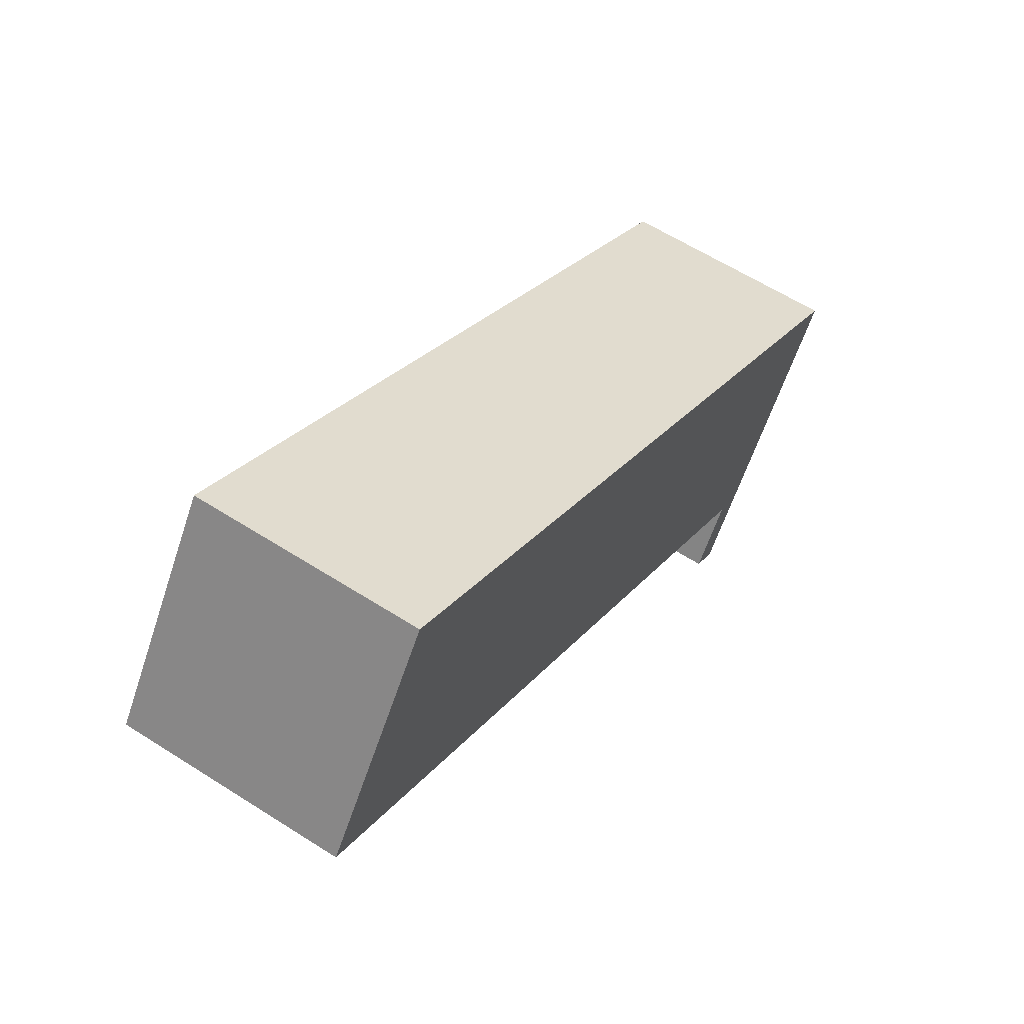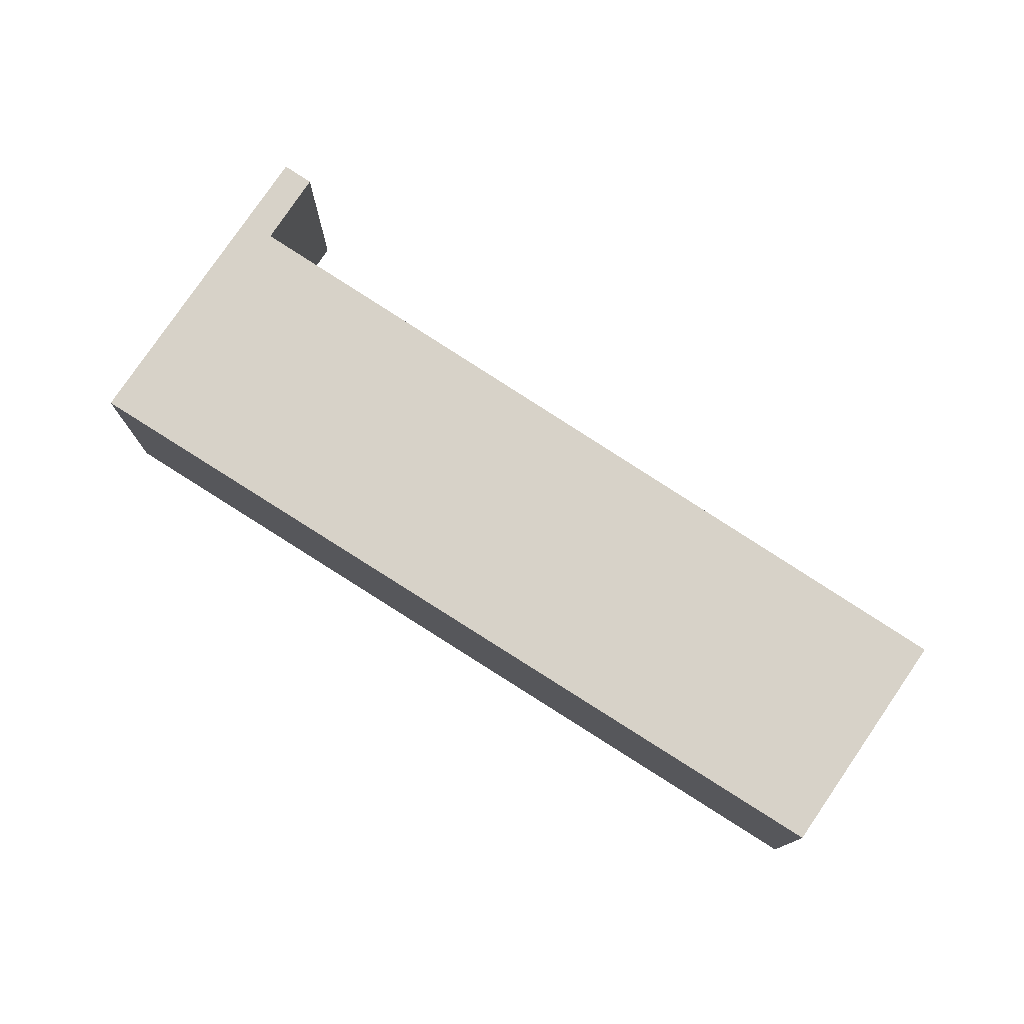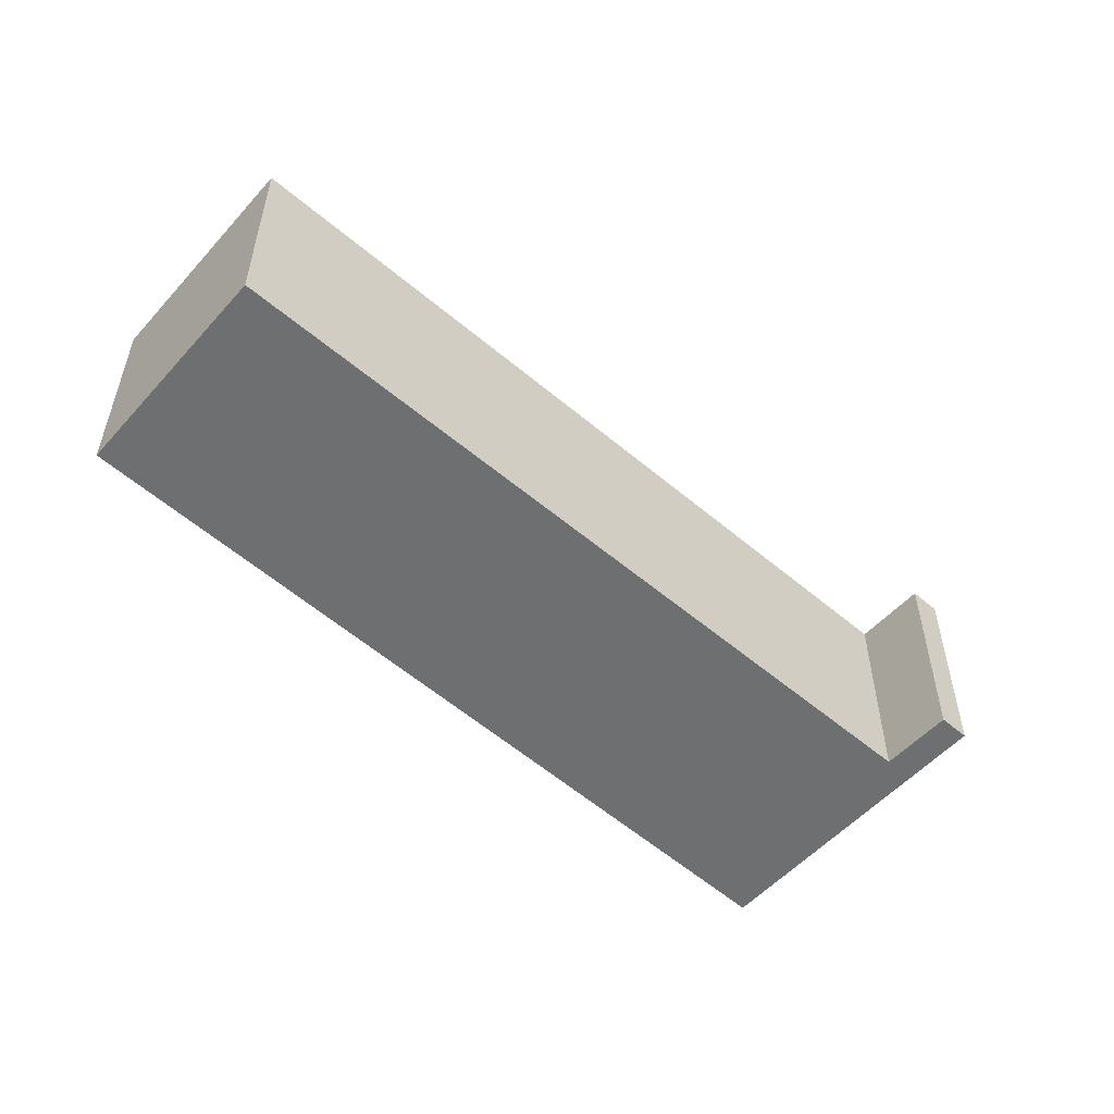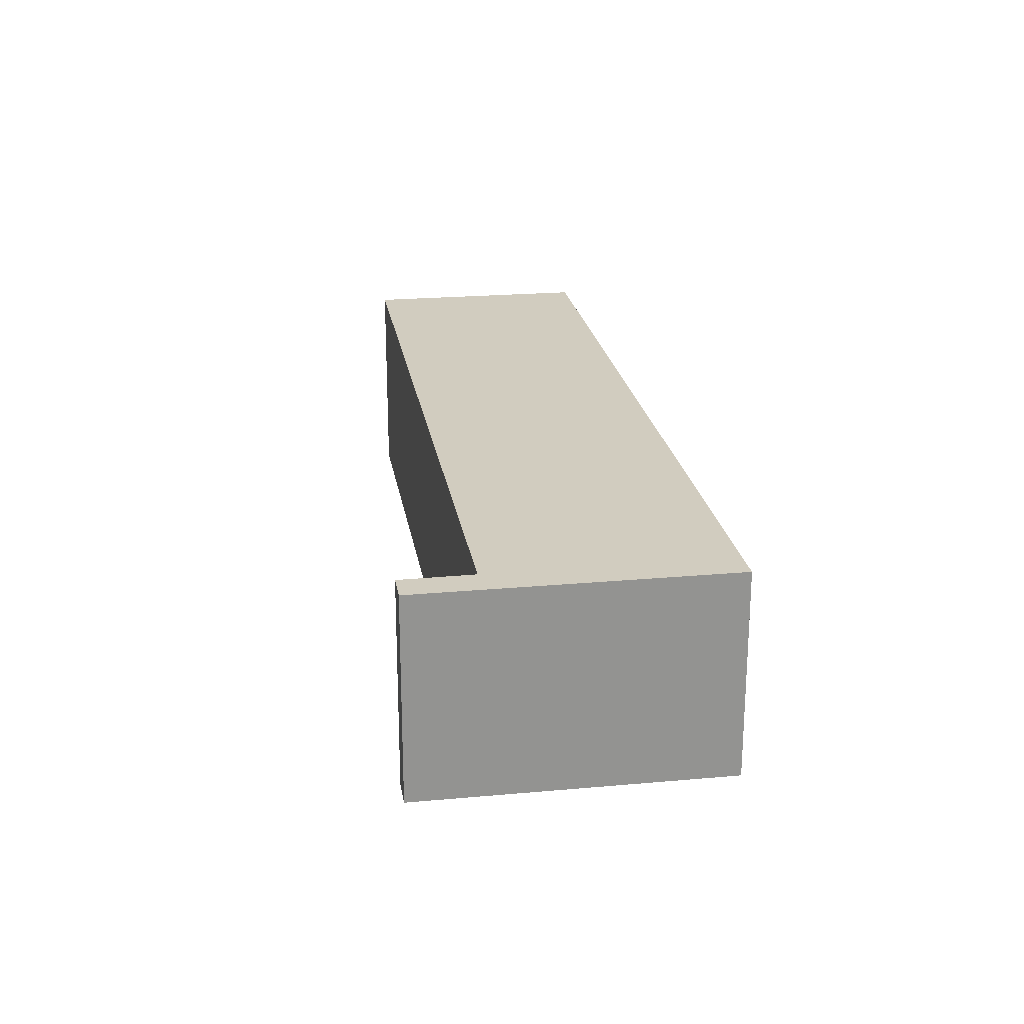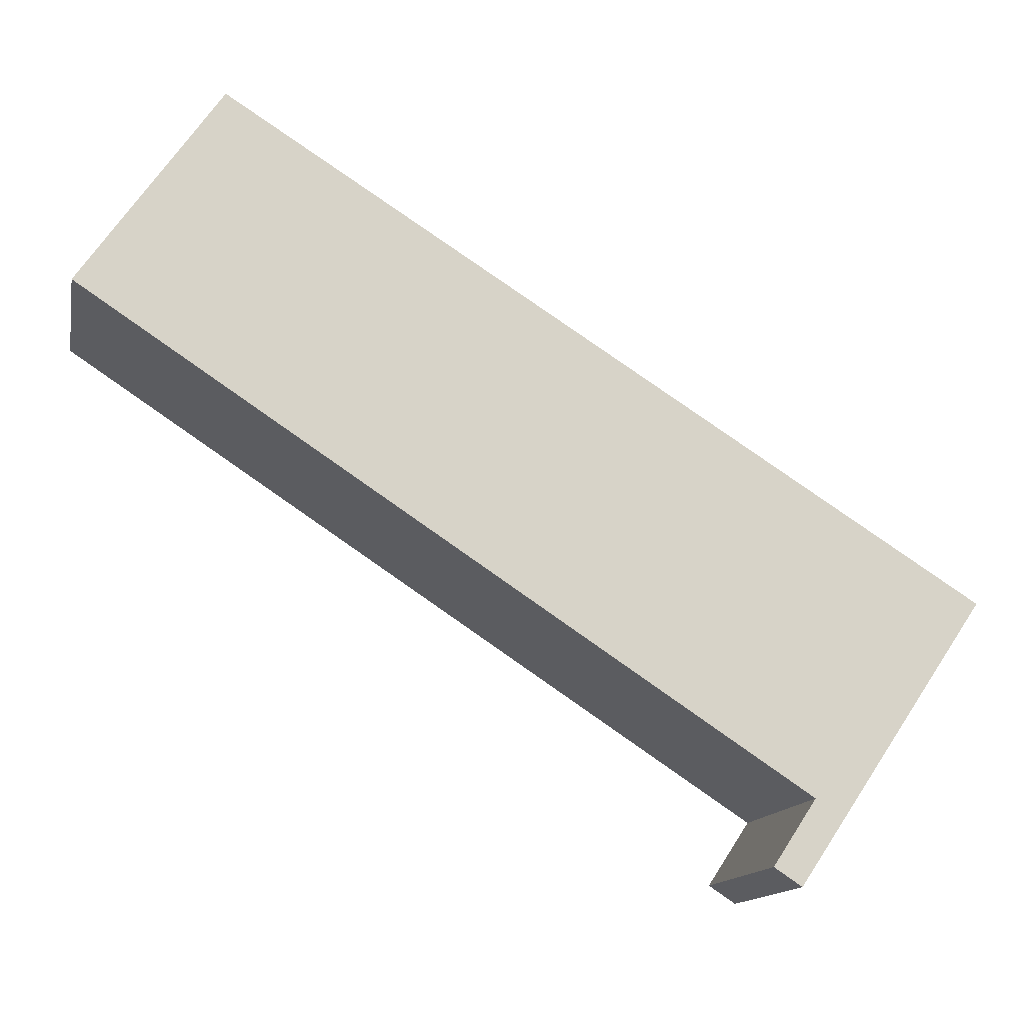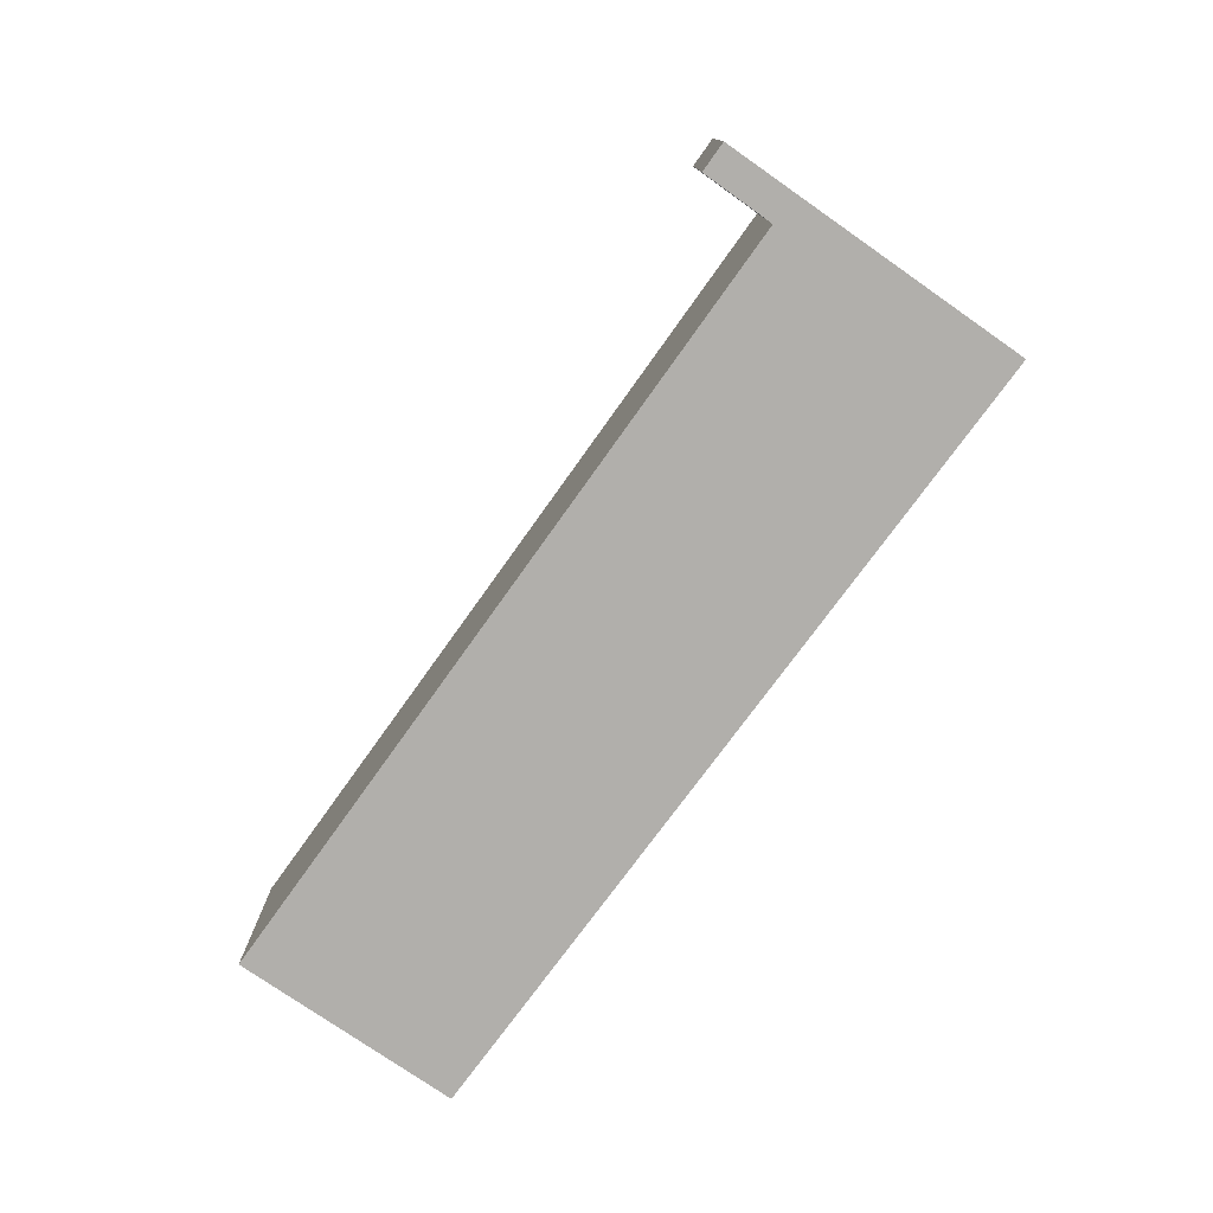
<metadata>
{"format":"obj","ext":"obj","renderer":"f3d","projection":"perspective","resolution":1024,"background":"white","views":[{"elev":60.9,"azim":123.1,"up":"+Z"},{"elev":77.3,"azim":-0.1,"up":"+Y"},{"elev":-54.6,"azim":104.7,"up":"+Y"},{"elev":23.8,"azim":-132.6,"up":"+Y"},{"elev":-13.8,"azim":169.0,"up":"+Z"},{"elev":-78.1,"azim":-159.0,"up":"+Y"}]}
</metadata>
<code>
v  1.274 1.52 -1.893
v  1.168 1.52 -1.325
v  1.461 1.52 -1.769
v  0 1.52 9.307e-17
v  5.092 1.52 3.243
v  6.033 1.52 1.884
v  1.461 1.083e-16 -1.769
v  1.274 1.159e-16 -1.893
v  6.033 -1.154e-16 1.884
v  1.168 8.113e-17 -1.325
v  0 0 0
v  5.092 -1.986e-16 3.243
g defaultobject
f 1 2 3
f 2 1 4
f 2 4 5
f 5 6 2
f 7 1 3
f 1 7 8
f 9 2 6
f 2 9 10
f 8 4 1
f 4 8 11
f 11 5 4
f 5 11 12
f 12 6 5
f 6 12 9
f 10 3 2
f 3 10 7
f 7 11 8
f 11 7 10
f 11 10 12
f 12 10 9

</code>
